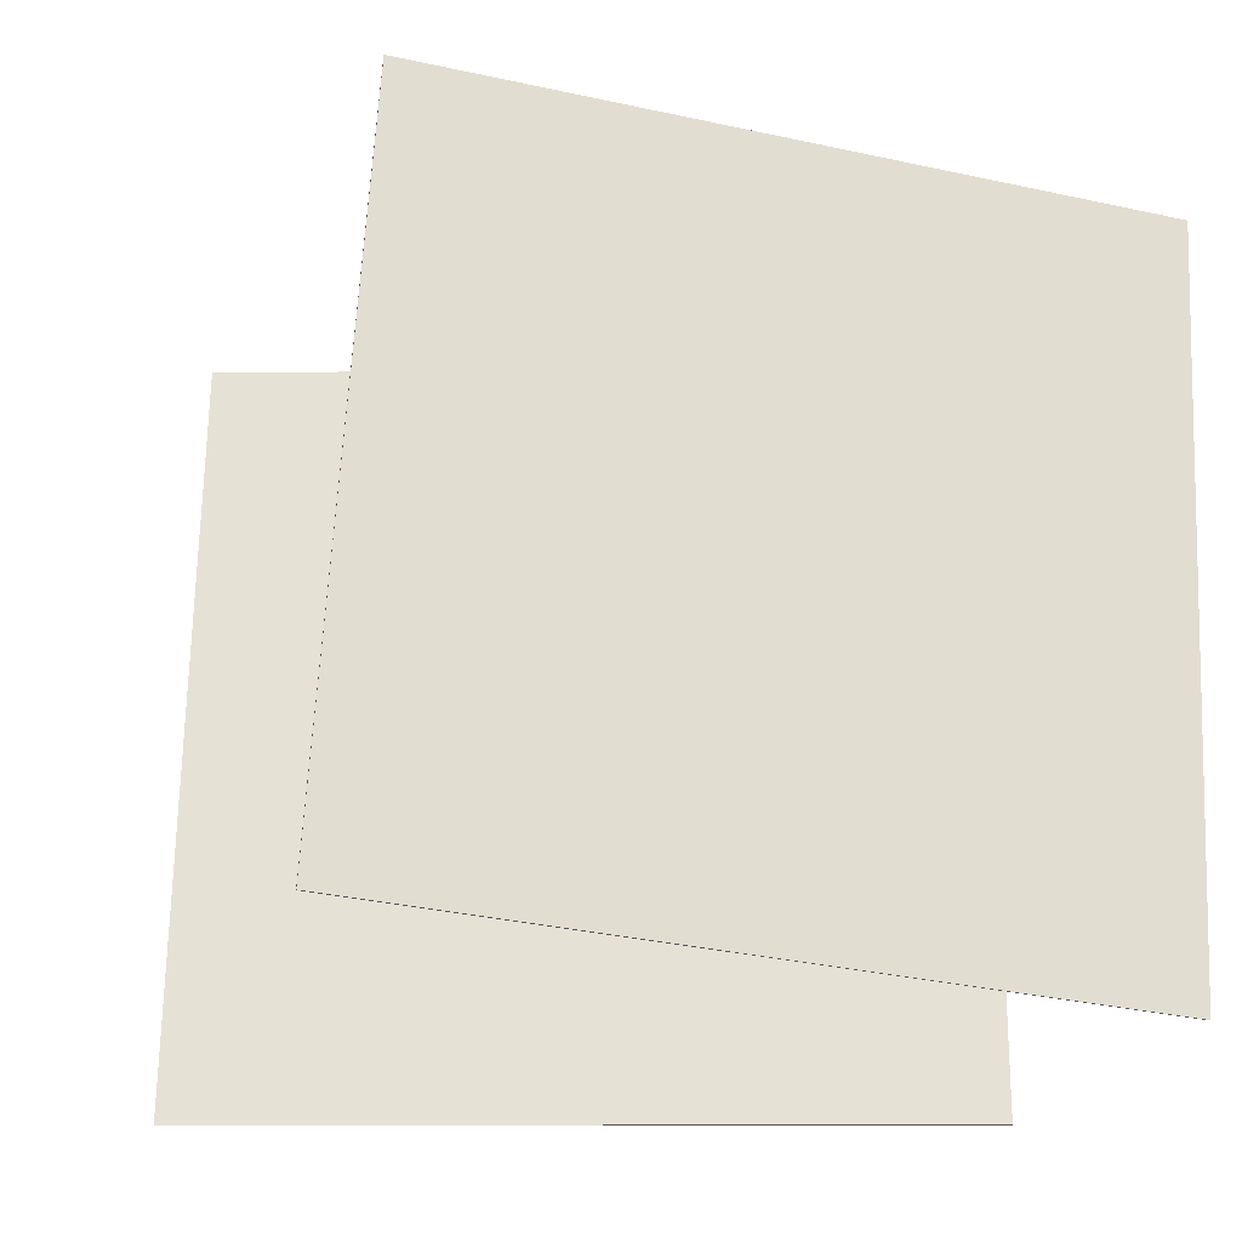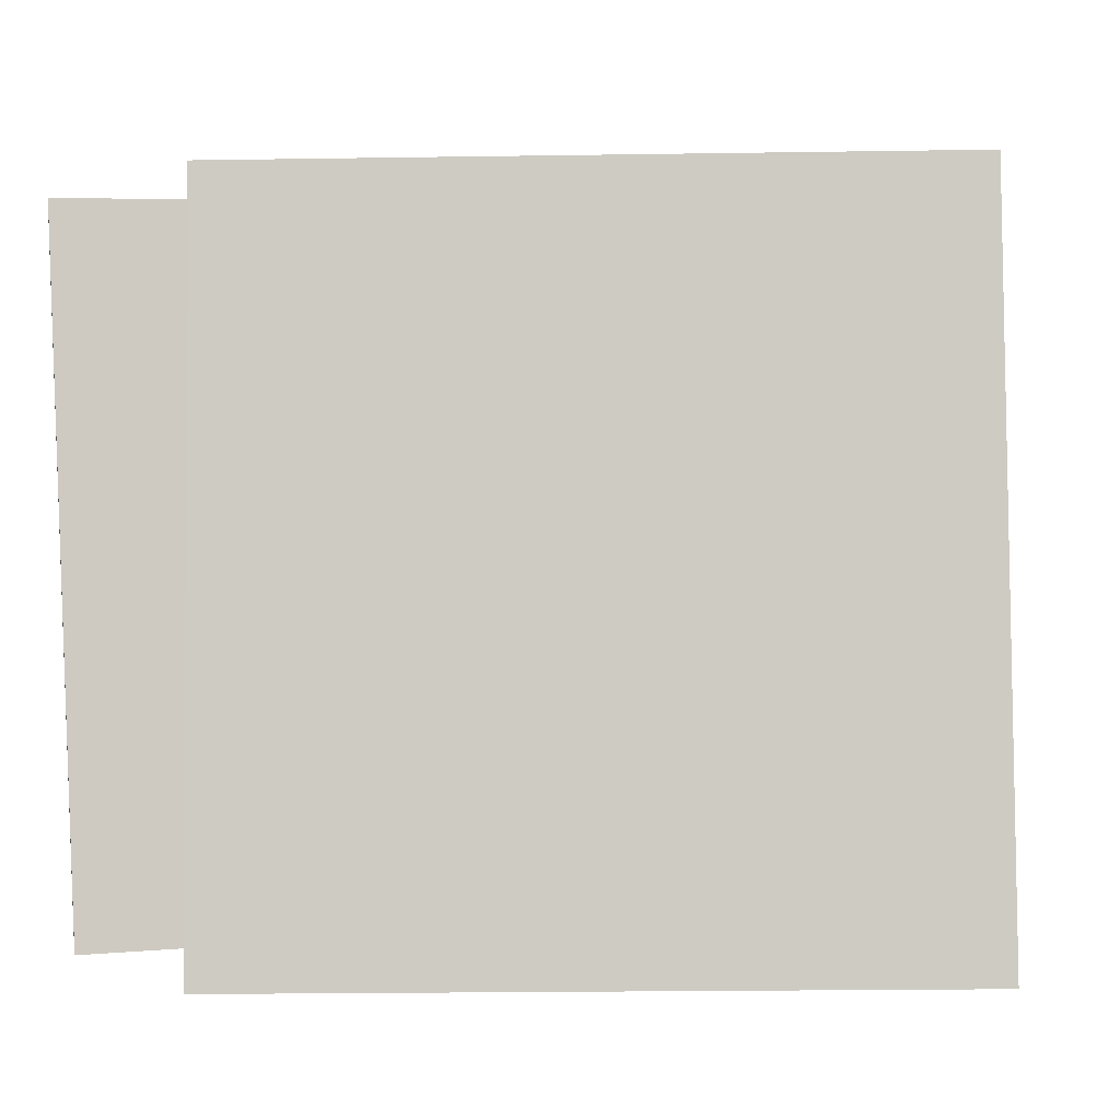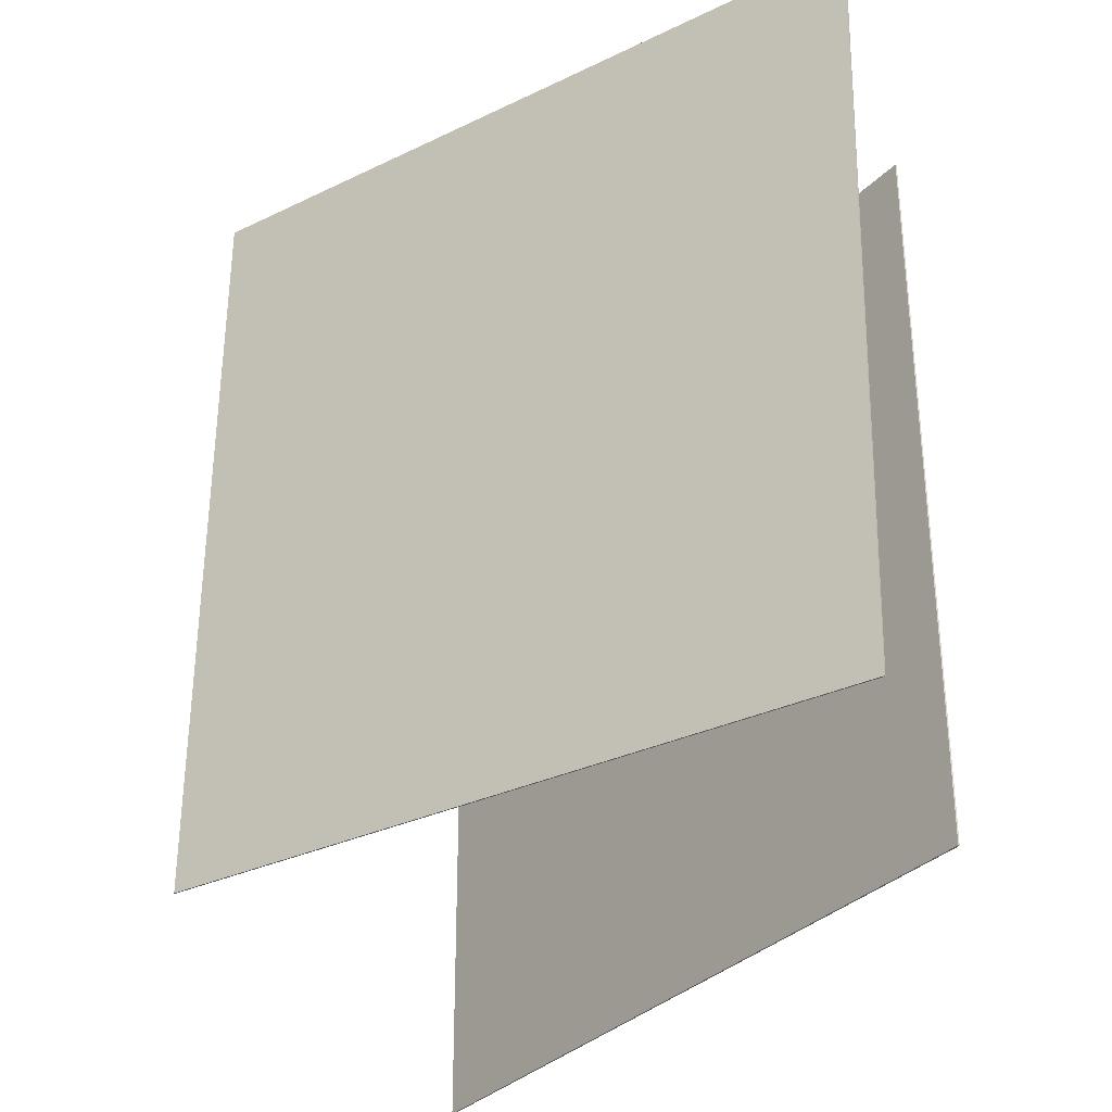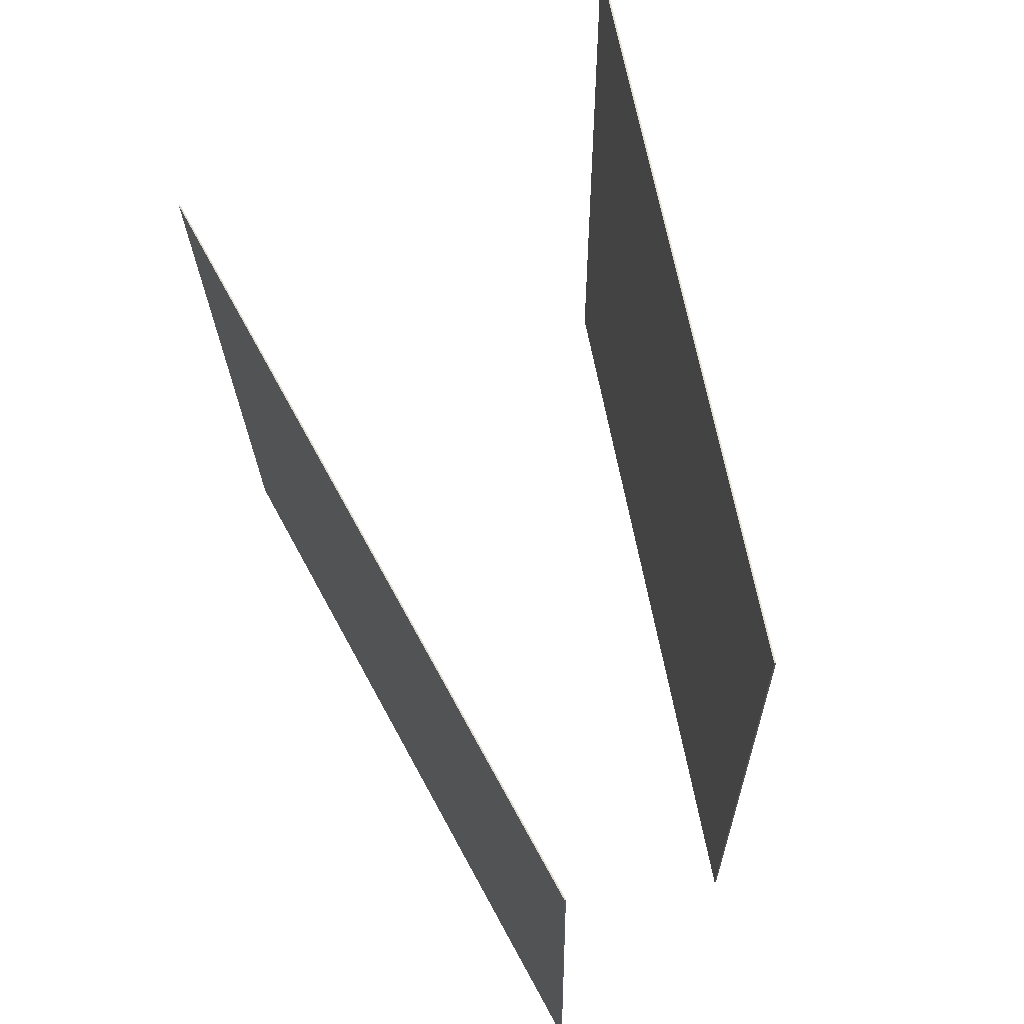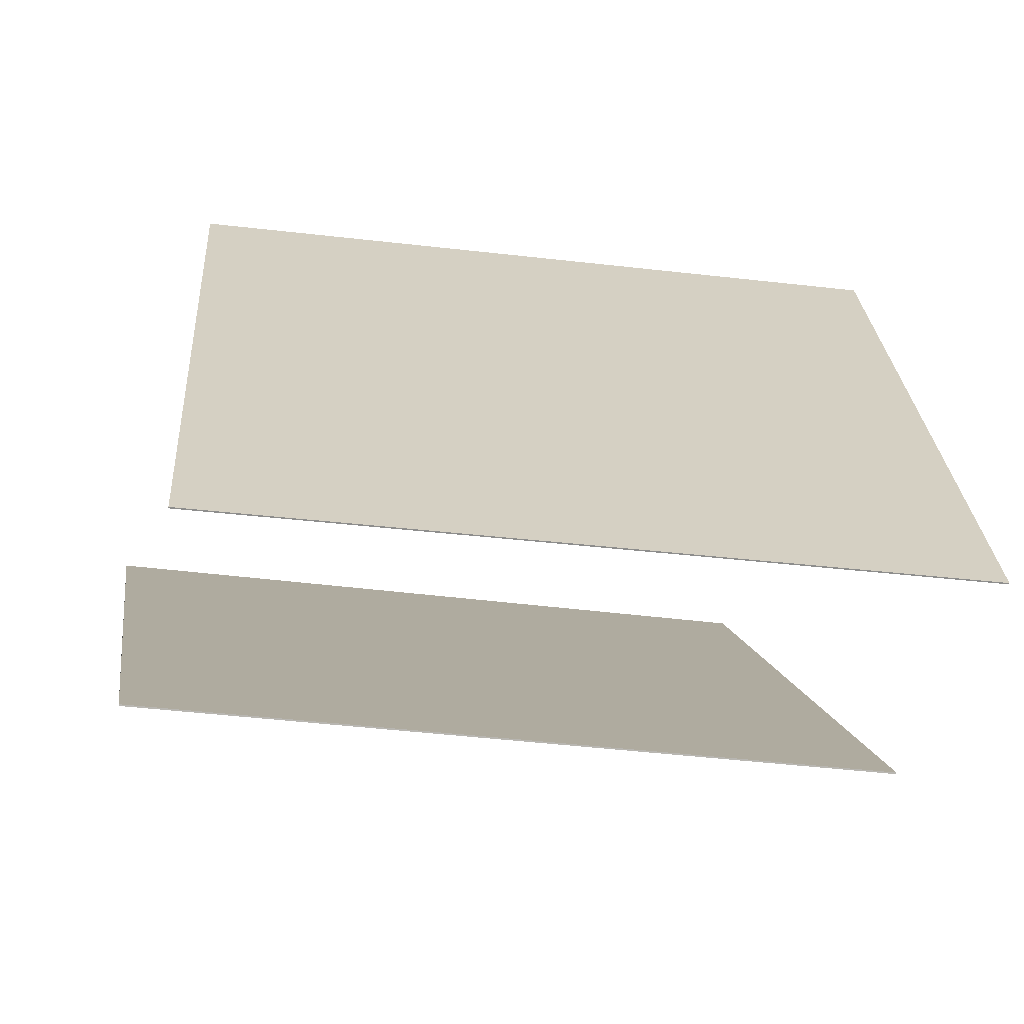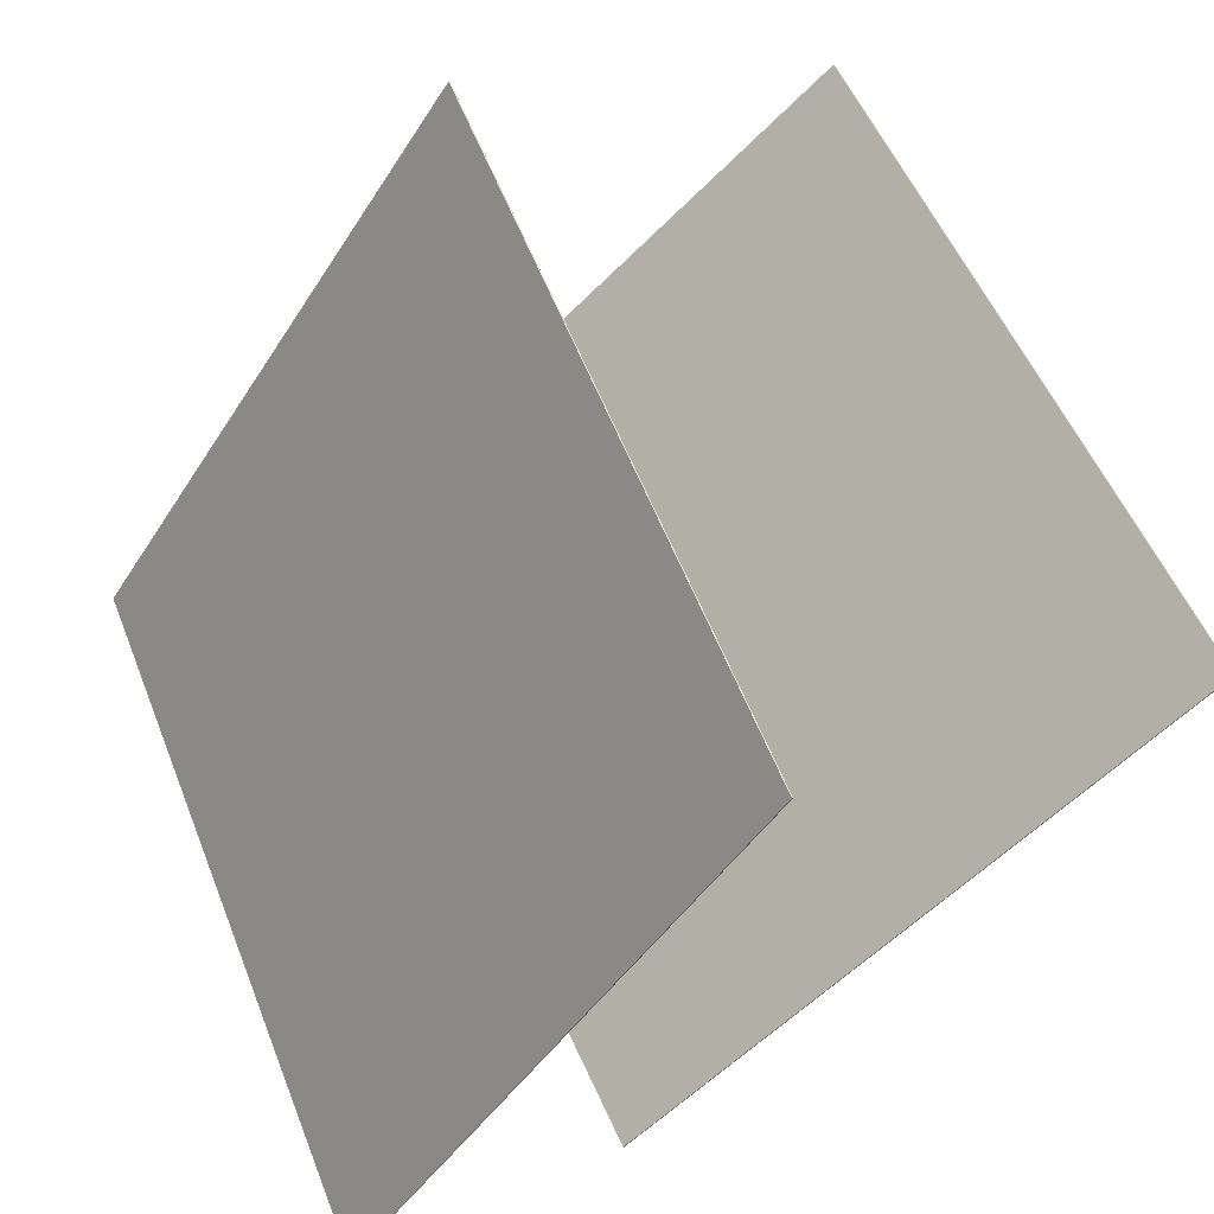
<metadata>
{"format":"obj","ext":"obj","renderer":"f3d","projection":"perspective","resolution":1024,"background":"white","views":[{"elev":-26.4,"azim":-137.7,"up":"+Z"},{"elev":-4.5,"azim":41.9,"up":"+Z"},{"elev":-34.0,"azim":-86.2,"up":"+Z"},{"elev":66.5,"azim":-60.5,"up":"+Z"},{"elev":-32.2,"azim":-101.6,"up":"+Y"},{"elev":57.9,"azim":-24.8,"up":"+Y"}]}
</metadata>
<code>
v 0.6954 0.0299 -0.4464
v 0.6941 0.03142 -0.4464
v 0.6855 0.0301 0.4754
v 0.6842 0.03162 0.4753
v 0.00767 -0.558 -0.4537
v 0.006367 -0.5565 -0.4537
v -0.002289 -0.5578 0.4681
v -0.003592 -0.5563 0.468
f 1.0 7.0 5.0
f 1.0 3.0 7.0
f 1.0 4.0 3.0
f 1.0 2.0 4.0
f 3.0 8.0 7.0
f 3.0 4.0 8.0
f 5.0 7.0 8.0
f 5.0 8.0 6.0
f 1.0 5.0 6.0
f 1.0 6.0 2.0
f 2.0 6.0 8.0
f 2.0 8.0 4.0
v -0.2912 -0.4732 -0.4289
v -0.3443 -0.4884 0.4853
v 0.1869 0.2927 -0.3884
v 0.1339 0.2775 0.5257
v -0.2898 -0.4741 -0.4288
v -0.3428 -0.4892 0.4853
v 0.1884 0.2918 -0.3884
v 0.1353 0.2766 0.5258
f 9.0 15.0 13.0
f 9.0 11.0 15.0
f 9.0 12.0 11.0
f 9.0 10.0 12.0
f 11.0 16.0 15.0
f 11.0 12.0 16.0
f 13.0 15.0 16.0
f 13.0 16.0 14.0
f 9.0 13.0 14.0
f 9.0 14.0 10.0
f 10.0 14.0 16.0
f 10.0 16.0 12.0

</code>
